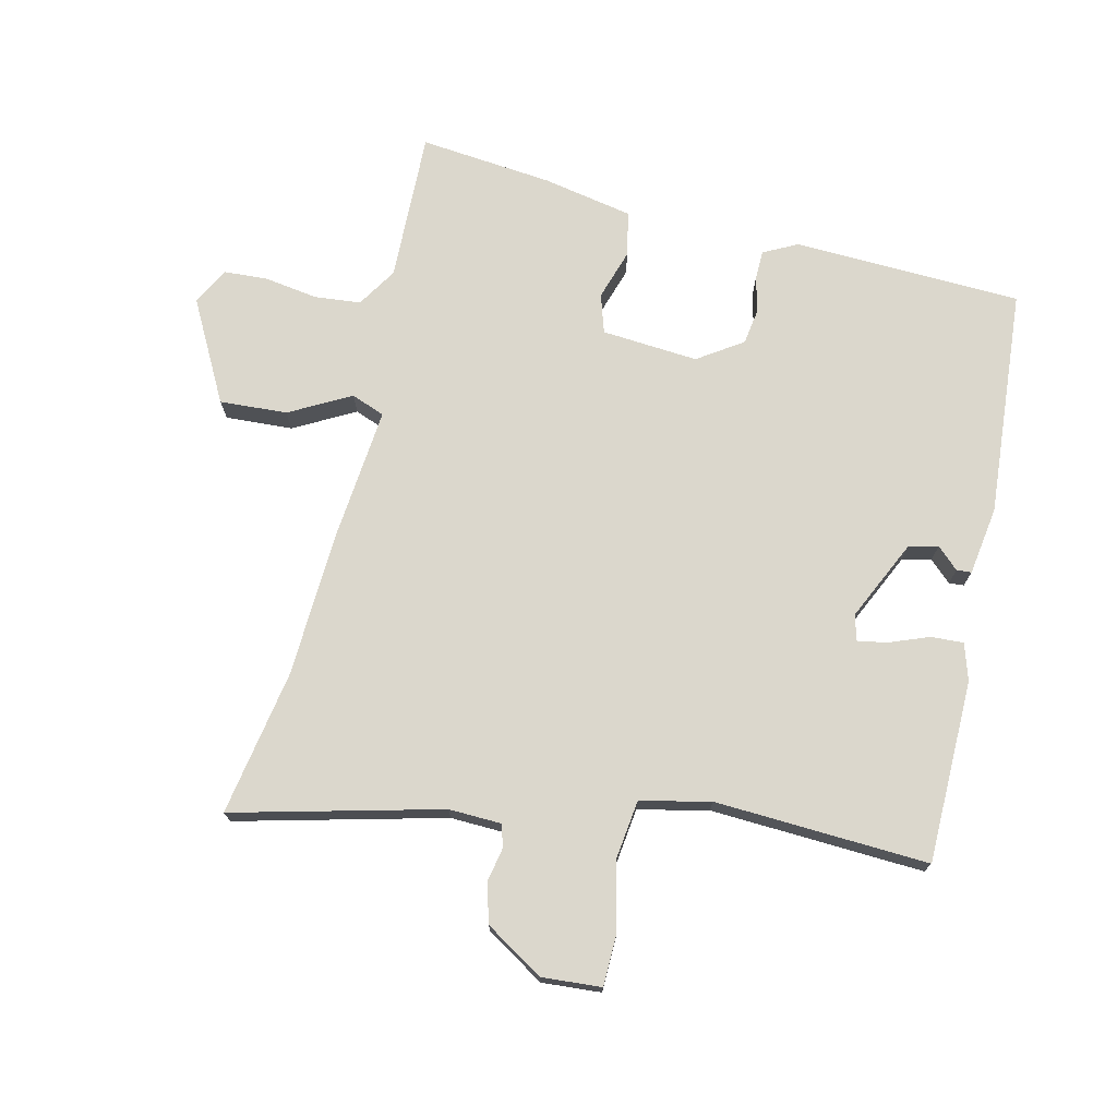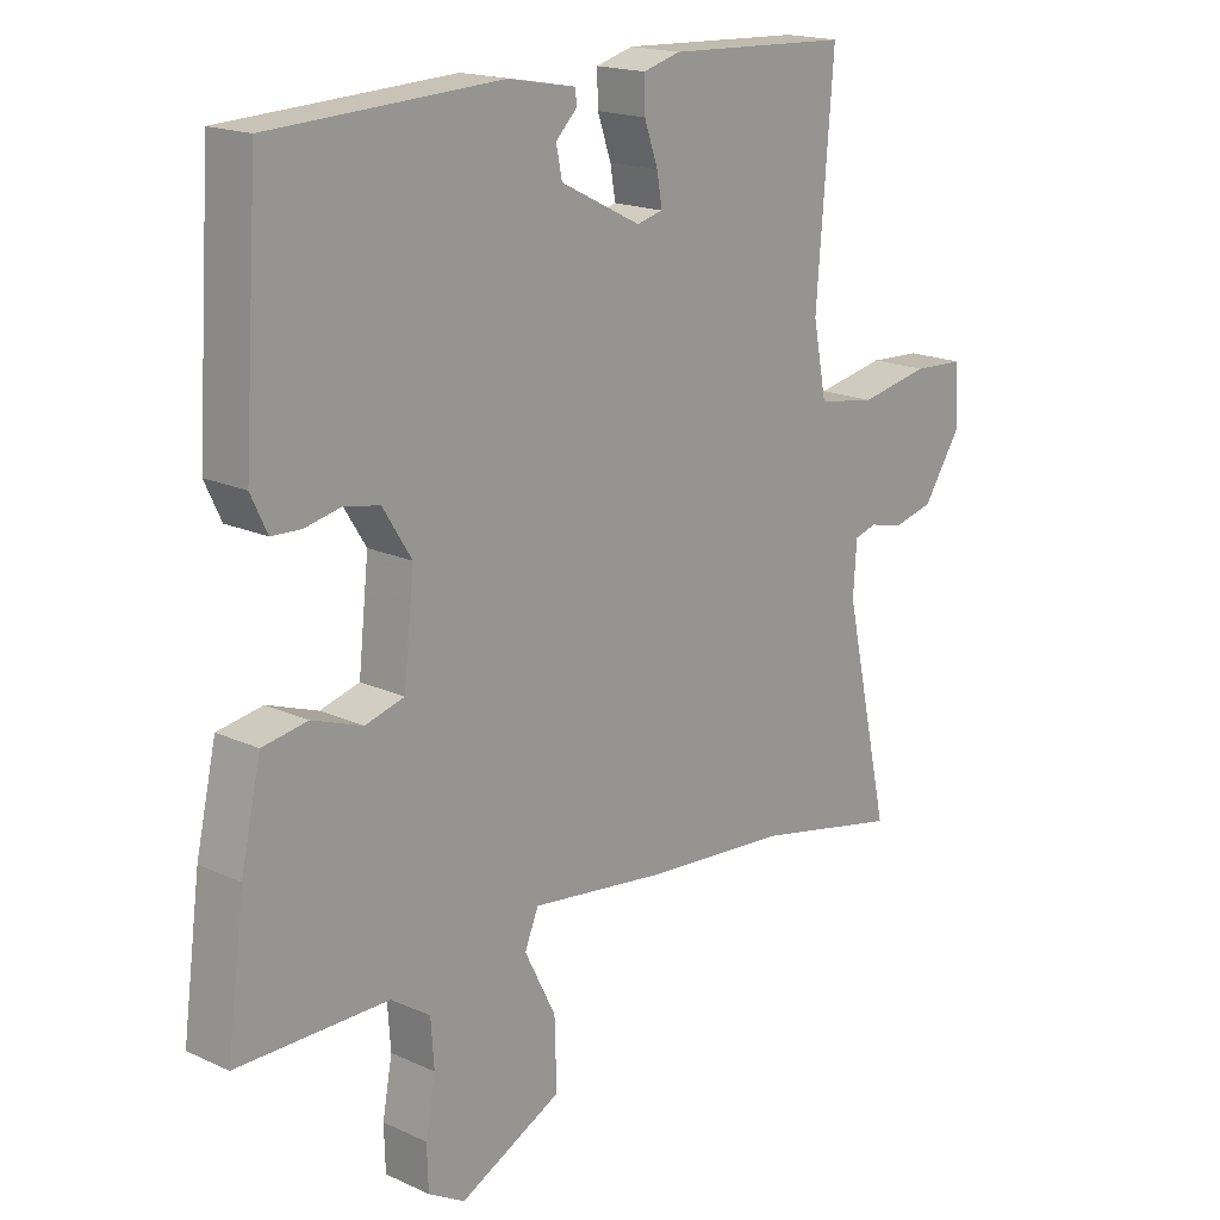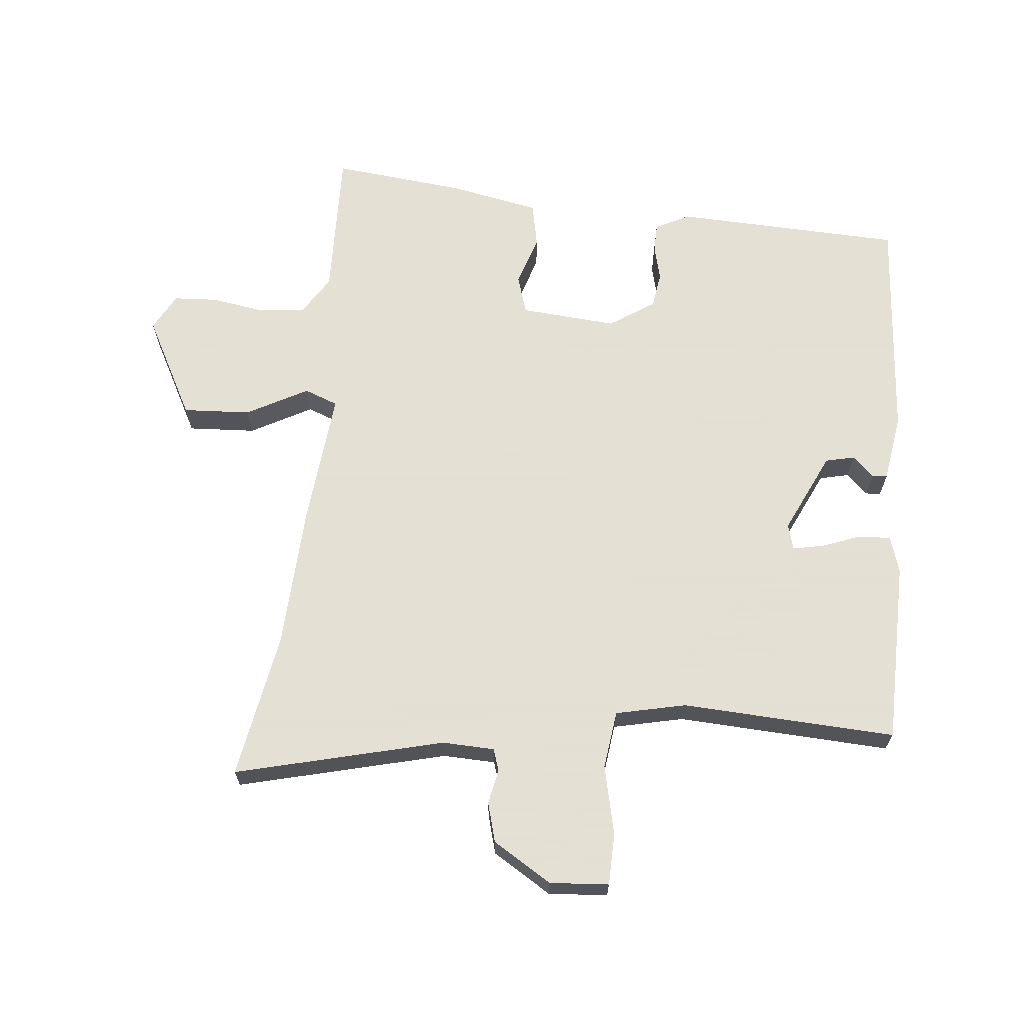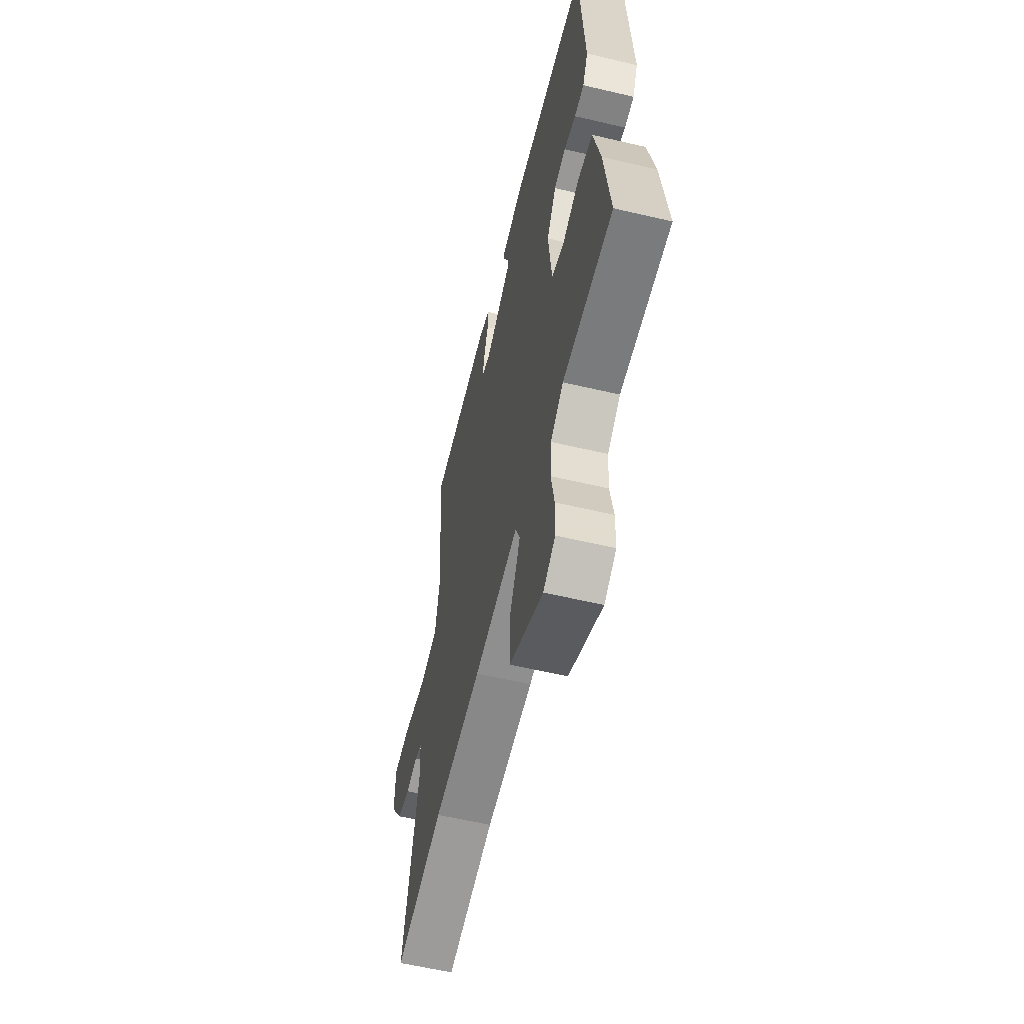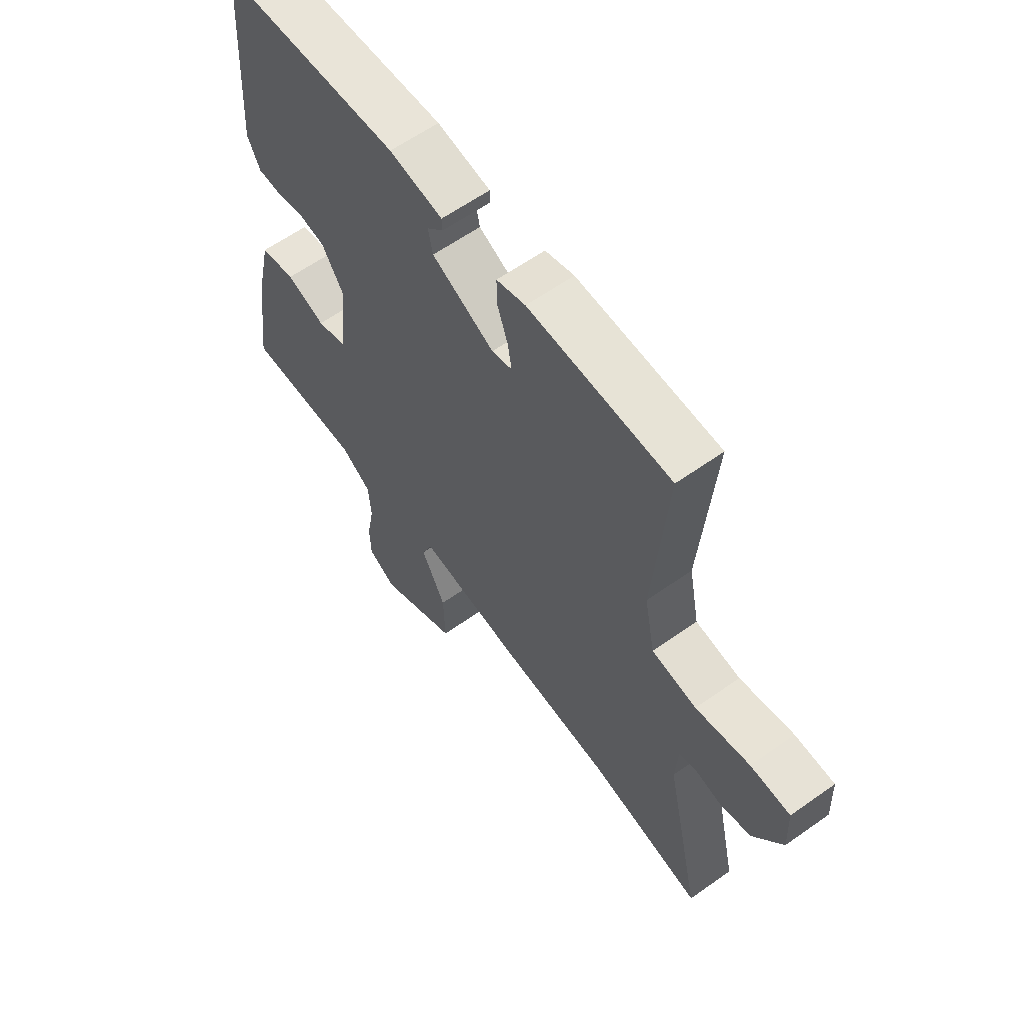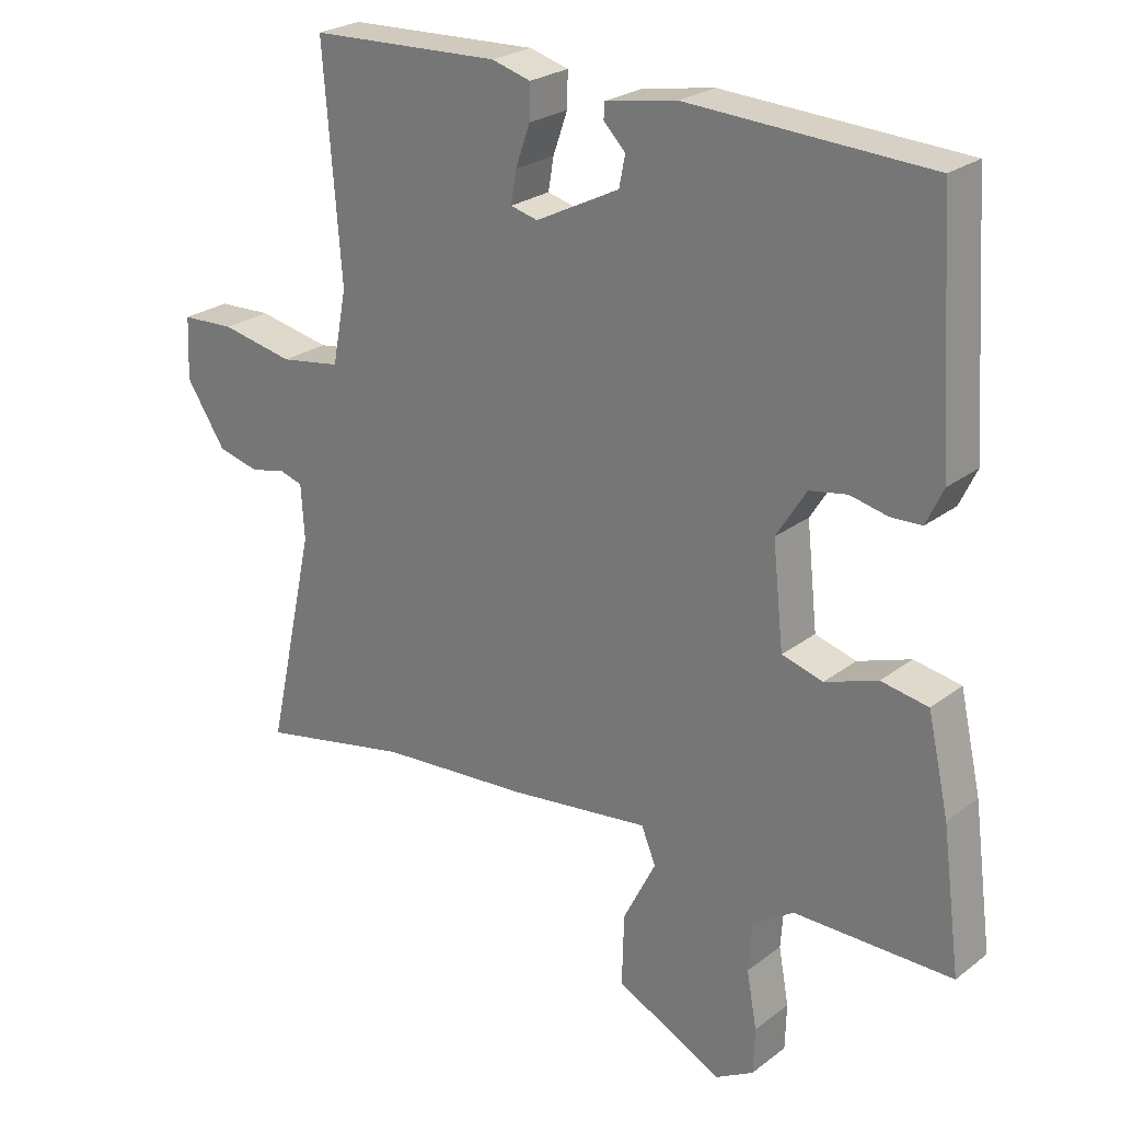
<metadata>
{"format":"obj","ext":"obj","renderer":"f3d","projection":"perspective","resolution":1024,"background":"white","views":[{"elev":73.1,"azim":-78.4,"up":"+Y"},{"elev":17.8,"azim":132.1,"up":"+Z"},{"elev":66.2,"azim":-85.9,"up":"+Y"},{"elev":-58.3,"azim":76.3,"up":"+Z"},{"elev":61.2,"azim":-125.9,"up":"+Z"},{"elev":24.8,"azim":39.3,"up":"+Z"}]}
</metadata>
<code>
v 0.508 0.07 -0.47
v 0.276 0.07 -0.47
v 0.216 0.07 -0.51
v 0.211 0.07 -0.581
v 0.226 0.07 -0.663
v 0.224 0.07 -0.73
v 0.168 0.07 -0.762
v 0.011 0.07 -0.684
v 0.014 0.07 -0.58
v 0.062 0.07 -0.485
v 0.041 0.07 -0.434
v -0.166 0.07 -0.46
v -0.388 0.07 -0.477
v -0.611 0.07 -0.523
v -0.54 0.07 -0.202
v -0.545 0.07 -0.122
v -0.579 0.07 -0.112
v -0.632 0.07 -0.124
v -0.693 0.07 -0.109
v -0.751 0.07 -0.021
v -0.747 0.07 0.07
v -0.668 0.07 0.074
v -0.561 0.07 0.053
v -0.472 0.07 0.067
v -0.451 0.07 0.175
v -0.477 0.07 0.503
v -0.196 0.07 0.515
v -0.139 0.07 0.499
v -0.14 0.07 0.449
v -0.161 0.07 0.389
v -0.169 0.07 0.342
v -0.129 0.07 0.332
v -0.006 0.07 0.394
v 0.003 0.07 0.439
v -0.029 0.07 0.471
v -0.028 0.07 0.494
v 0.077 0.07 0.513
v 0.429 0.07 0.496
v 0.452 0.07 0.145
v 0.427 0.07 0.092
v 0.382 0.07 0.09
v 0.327 0.07 0.102
v 0.272 0.07 0.092
v 0.228 0.07 0.022
v 0.244 0.07 -0.126
v 0.304 0.07 -0.143
v 0.381 0.07 -0.116
v 0.45 0.07 -0.128
v 0.481 0.07 -0.266
v 0.508 0 -0.47
v 0.276 0 -0.47
v 0.216 0 -0.51
v 0.211 0 -0.581
v 0.226 0 -0.663
v 0.224 0 -0.73
v 0.168 0 -0.762
v 0.011 0 -0.684
v 0.014 0 -0.58
v 0.062 0 -0.485
v 0.041 0 -0.434
v -0.166 0 -0.46
v -0.388 0 -0.477
v -0.611 0 -0.523
v -0.54 0 -0.202
v -0.545 0 -0.122
v -0.579 0 -0.112
v -0.632 0 -0.124
v -0.693 0 -0.109
v -0.751 0 -0.021
v -0.747 0 0.07
v -0.668 0 0.074
v -0.561 0 0.053
v -0.472 0 0.067
v -0.451 0 0.175
v -0.477 0 0.503
v -0.196 0 0.515
v -0.139 0 0.499
v -0.14 0 0.449
v -0.161 0 0.389
v -0.169 0 0.342
v -0.129 0 0.332
v -0.006 0 0.394
v 0.003 0 0.439
v -0.029 0 0.471
v -0.028 0 0.494
v 0.077 0 0.513
v 0.429 0 0.496
v 0.452 0 0.145
v 0.427 0 0.092
v 0.382 0 0.09
v 0.327 0 0.102
v 0.272 0 0.092
v 0.228 0 0.022
v 0.244 0 -0.126
v 0.304 0 -0.143
v 0.381 0 -0.116
v 0.45 0 -0.128
v 0.481 0 -0.266
f 46 47 48 49
f 45 46 49 1
f 39 40 41 42
f 39 42 43
f 38 39 43
f 37 38 43 44
f 34 35 36 37
f 33 34 37 44
f 27 28 29 30
f 25 26 27 30
f 24 25 30 31
f 20 21 22 23
f 20 23 24
f 17 18 19 20
f 16 17 20 24
f 15 16 24 31
f 13 14 15 31
f 11 12 13 31
f 7 8 9 10
f 5 6 7 10
f 4 5 10 11
f 3 4 11 31
f 45 1 2
f 32 33 44 45
f 31 32 45
f 2 3 31 45
f 98 97 96 95
f 50 98 95 94
f 91 90 89 88
f 92 91 88
f 92 88 87
f 93 92 87 86
f 86 85 84 83
f 93 86 83 82
f 79 78 77 76
f 79 76 75 74
f 80 79 74 73
f 72 71 70 69
f 73 72 69
f 69 68 67 66
f 73 69 66 65
f 80 73 65 64
f 80 64 63 62
f 80 62 61 60
f 59 58 57 56
f 59 56 55 54
f 60 59 54 53
f 80 60 53 52
f 51 50 94
f 94 93 82 81
f 94 81 80
f 94 80 52 51
f 1 50 51 2
f 2 51 52 3
f 3 52 53 4
f 4 53 54 5
f 5 54 55 6
f 6 55 56 7
f 7 56 57 8
f 8 57 58 9
f 9 58 59 10
f 10 59 60 11
f 11 60 61 12
f 12 61 62 13
f 13 62 63 14
f 14 63 64 15
f 15 64 65 16
f 16 65 66 17
f 17 66 67 18
f 18 67 68 19
f 19 68 69 20
f 20 69 70 21
f 21 70 71 22
f 22 71 72 23
f 23 72 73 24
f 24 73 74 25
f 25 74 75 26
f 26 75 76 27
f 27 76 77 28
f 28 77 78 29
f 29 78 79 30
f 30 79 80 31
f 31 80 81 32
f 32 81 82 33
f 33 82 83 34
f 34 83 84 35
f 35 84 85 36
f 36 85 86 37
f 37 86 87 38
f 38 87 88 39
f 39 88 89 40
f 40 89 90 41
f 41 90 91 42
f 42 91 92 43
f 43 92 93 44
f 44 93 94 45
f 45 94 95 46
f 46 95 96 47
f 47 96 97 48
f 48 97 98 49
f 49 98 50 1

</code>
